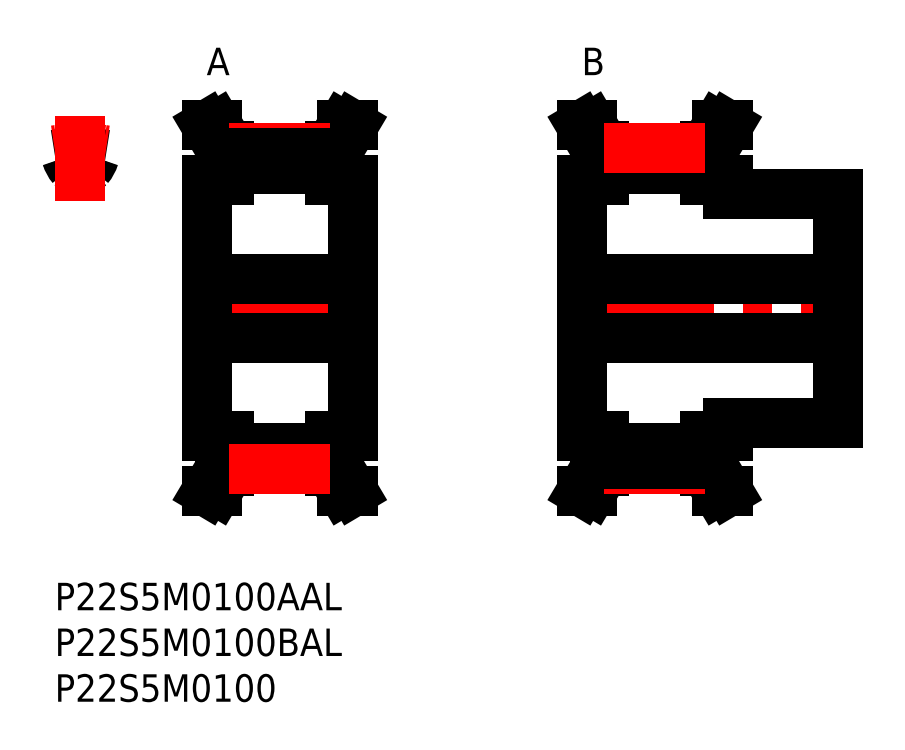
<metadata>
{"format":"dxf","ext":"dxf","renderer":"ezdxf+matplotlib","layout":"modelspace","background":"white","min_lineweight":24,"dpi":150}
</metadata>
<code>
0
SECTION
2
ENTITIES
0
ARC
8
MSM_CONTINUOUS
10
2.297
20
45.72
30
0
40
0.5
50
220
51
277.6
0
ARC
8
MSM_CONTINUOUS
10
1.173
20
47.5
30
0
40
3.275
50
320
51
343.1
0
ARC
8
MSM_CONTINUOUS
10
4.785
20
46.41
30
0
40
0.5
50
83.1
51
163.1
0
ARC
8
MSM_CONTINUOUS
10
3.299
20
45.72
30
0
40
0.5
50
262.4
51
320
0
ARC
8
MSM_CONTINUOUS
10
0.812
20
46.41
30
0
40
0.5
50
16.94
51
96.9
0
ARC
8
MSM_CONTINUOUS
10
4.423
20
47.51
30
0
40
3.275
50
196.9
51
220
0
ARC
8
MSM_CONTINUOUS
10
2.798
20
41.98
30
0
40
3.275
50
82.37
51
97.63
0
ARC
8
MSM_CONTINUOUS
10
2.798
20
30
30
0
40
17.03
50
80.54
51
83.1
0
ARC
8
MSM_CONTINUOUS
10
2.798
20
30
30
0
40
17.02
50
96.9
51
99.46
0
LINE
8
MSM_CENTER
10
2.798
20
41.74
30
0
11
2.798
21
51
31
0
0
LINE
8
MSM_CENTER
10
15.2
20
30
30
0
11
34
21
30
31
0
0
LINE
8
MSM_CONTINUOUS
10
18.1
20
47.48
30
0
11
18.1
21
44
31
0
0
LINE
8
MSM_CONTINUOUS
10
19.1
20
44
30
0
11
19.1
21
47.75
31
0
0
LINE
8
MSM_CONTINUOUS
10
30.1
20
47.75
30
0
11
30.1
21
44
31
0
0
LINE
8
MSM_CONTINUOUS
10
31.1
20
44
30
0
11
31.1
21
47.48
31
0
0
LINE
8
MSM_CONTINUOUS
10
16.6
20
44
30
0
11
16.6
21
16
31
0
0
LINE
8
MSM_CONTINUOUS
10
18.1
20
16
30
0
11
18.1
21
12.52
31
0
0
LINE
8
MSM_CONTINUOUS
10
19.1
20
12.25
30
0
11
19.1
21
16
31
0
0
LINE
8
MSM_CONTINUOUS
10
30.1
20
16
30
0
11
30.1
21
12.25
31
0
0
LINE
8
MSM_CONTINUOUS
10
31.1
20
12.52
30
0
11
31.1
21
16
31
0
0
LINE
8
MSM_CONTINUOUS
10
32.6
20
16
30
0
11
32.6
21
44
31
0
0
LINE
8
MSM_CONTINUOUS
10
19.1
20
14.74
30
0
11
30.1
21
14.74
31
0
0
LINE
8
MSM_CONTINUOUS
10
30.1
20
45.26
30
0
11
19.1
21
45.26
31
0
0
LINE
8
MSM_CONTINUOUS
10
30.1
20
16
30
0
11
32.6
21
16
31
0
0
LINE
8
MSM_CONTINUOUS
10
32.6
20
44
30
0
11
30.1
21
44
31
0
0
LINE
8
MSM_CONTINUOUS
10
32.6
20
10
30
0
11
31.1
21
12.52
31
0
0
LINE
8
MSM_CONTINUOUS
10
31.1
20
47.48
30
0
11
32.6
21
50
31
0
0
LINE
8
MSM_CONTINUOUS
10
31.43
20
10
30
0
11
32.6
21
10
31
0
0
LINE
8
MSM_CONTINUOUS
10
32.6
20
50
30
0
11
31.43
21
50
31
0
0
LINE
8
MSM_CONTINUOUS
10
30.1
20
12.25
30
0
11
31.43
21
10
31
0
0
LINE
8
MSM_CONTINUOUS
10
31.43
20
50
30
0
11
30.1
21
47.75
31
0
0
LINE
8
MSM_CONTINUOUS
10
19.1
20
47.75
30
0
11
17.76
21
50
31
0
0
LINE
8
MSM_CONTINUOUS
10
17.76
20
10
30
0
11
19.1
21
12.25
31
0
0
LINE
8
MSM_CONTINUOUS
10
16.6
20
10
30
0
11
17.76
21
10
31
0
0
LINE
8
MSM_CONTINUOUS
10
17.76
20
50
30
0
11
16.6
21
50
31
0
0
LINE
8
MSM_CONTINUOUS
10
16.6
20
50
30
0
11
18.1
21
47.48
31
0
0
LINE
8
MSM_CONTINUOUS
10
18.1
20
12.52
30
0
11
16.6
21
10
31
0
0
LINE
8
MSM_CONTINUOUS
10
16.6
20
16
30
0
11
19.1
21
16
31
0
0
LINE
8
MSM_CONTINUOUS
10
19.1
20
44
30
0
11
16.6
21
44
31
0
0
ARC
8
MSM_CENTER
10
2.798
20
30
30
0
40
17.5
50
80.8
51
99.2
0
LINE
8
MSM_CENTER
10
56.2
20
30
30
0
11
87
21
30
31
0
0
LINE
8
MSM_CONTINUOUS
10
59.1
20
47.48
30
0
11
59.1
21
44
31
0
0
LINE
8
MSM_CONTINUOUS
10
60.1
20
44
30
0
11
60.1
21
47.75
31
0
0
LINE
8
MSM_CONTINUOUS
10
71.1
20
47.75
30
0
11
71.1
21
44
31
0
0
LINE
8
MSM_CONTINUOUS
10
72.1
20
44
30
0
11
72.1
21
47.48
31
0
0
LINE
8
MSM_CONTINUOUS
10
73.6
20
42.5
30
0
11
73.6
21
44
31
0
0
LINE
8
MSM_CONTINUOUS
10
57.6
20
44
30
0
11
57.6
21
16
31
0
0
LINE
8
MSM_CONTINUOUS
10
59.1
20
16
30
0
11
59.1
21
12.52
31
0
0
LINE
8
MSM_CONTINUOUS
10
60.1
20
12.25
30
0
11
60.1
21
16
31
0
0
LINE
8
MSM_CONTINUOUS
10
71.1
20
16
30
0
11
71.1
21
12.25
31
0
0
LINE
8
MSM_CONTINUOUS
10
72.1
20
12.52
30
0
11
72.1
21
16
31
0
0
LINE
8
MSM_CONTINUOUS
10
73.6
20
16
30
0
11
73.6
21
17.5
31
0
0
LINE
8
MSM_CONTINUOUS
10
85.6
20
17.5
30
0
11
85.6
21
42.5
31
0
0
LINE
8
MSM_CONTINUOUS
10
60.1
20
14.74
30
0
11
71.1
21
14.74
31
0
0
LINE
8
MSM_CONTINUOUS
10
71.1
20
45.26
30
0
11
60.1
21
45.26
31
0
0
LINE
8
MSM_CONTINUOUS
10
57.6
20
26.75
30
0
11
85.6
21
26.75
31
0
0
LINE
8
MSM_CONTINUOUS
10
85.6
20
33.25
30
0
11
57.6
21
33.25
31
0
0
LINE
8
MSM_CONTINUOUS
10
73.6
20
17.5
30
0
11
85.6
21
17.5
31
0
0
LINE
8
MSM_CONTINUOUS
10
85.6
20
42.5
30
0
11
73.6
21
42.5
31
0
0
LINE
8
MSM_CONTINUOUS
10
71.1
20
16
30
0
11
73.6
21
16
31
0
0
LINE
8
MSM_CONTINUOUS
10
73.6
20
44
30
0
11
71.1
21
44
31
0
0
LINE
8
MSM_CONTINUOUS
10
73.6
20
10
30
0
11
72.1
21
12.52
31
0
0
LINE
8
MSM_CONTINUOUS
10
72.1
20
47.48
30
0
11
73.6
21
50
31
0
0
LINE
8
MSM_CONTINUOUS
10
72.43
20
10
30
0
11
73.6
21
10
31
0
0
LINE
8
MSM_CONTINUOUS
10
73.6
20
50
30
0
11
72.43
21
50
31
0
0
LINE
8
MSM_CONTINUOUS
10
71.1
20
12.25
30
0
11
72.43
21
10
31
0
0
LINE
8
MSM_CONTINUOUS
10
72.43
20
50
30
0
11
71.1
21
47.75
31
0
0
LINE
8
MSM_CONTINUOUS
10
60.1
20
47.75
30
0
11
58.76
21
50
31
0
0
LINE
8
MSM_CONTINUOUS
10
58.76
20
10
30
0
11
60.1
21
12.25
31
0
0
LINE
8
MSM_CONTINUOUS
10
57.6
20
10
30
0
11
58.76
21
10
31
0
0
LINE
8
MSM_CONTINUOUS
10
58.76
20
50
30
0
11
57.6
21
50
31
0
0
LINE
8
MSM_CONTINUOUS
10
57.6
20
50
30
0
11
59.1
21
47.48
31
0
0
LINE
8
MSM_CONTINUOUS
10
59.1
20
12.52
30
0
11
57.6
21
10
31
0
0
LINE
8
MSM_CONTINUOUS
10
57.6
20
16
30
0
11
60.1
21
16
31
0
0
LINE
8
MSM_CONTINUOUS
10
60.1
20
44
30
0
11
57.6
21
44
31
0
0
INSERT
8
MSM_CONTINUOUS
2
*U36
10
0
20
0
30
0
0
INSERT
8
MSM_CONTINUOUS
2
*U37
10
0
20
0
30
0
0
LINE
8
MSM_CENTER
10
19.1
20
47.5
30
0
11
30.1
21
47.5
31
0
0
LINE
8
MSM_CONTINUOUS
10
19.1
20
47.03
30
0
11
30.1
21
47.03
31
0
0
LINE
8
MSM_CONTINUOUS
10
60.1
20
47.03
30
0
11
71.1
21
47.03
31
0
0
LINE
8
MSM_CENTER
10
60.1
20
47.5
30
0
11
71.1
21
47.5
31
0
0
LINE
8
MSM_CONTINUOUS
10
19.1
20
12.97
30
0
11
30.1
21
12.97
31
0
0
LINE
8
MSM_CENTER
10
19.1
20
12.49
30
0
11
30.1
21
12.49
31
0
0
LINE
8
MSM_CENTER
10
60.1
20
12.49
30
0
11
71.1
21
12.49
31
0
0
LINE
8
MSM_CONTINUOUS
10
60.1
20
12.97
30
0
11
71.1
21
12.97
31
0
0
INSERT
8
MSM_CONTINUOUS
2
*U38
10
0
20
0
30
0
0
INSERT
8
MSM_CONTINUOUS
2
*U39
10
0
20
0
30
0
0
INSERT
8
MSM_CONTINUOUS
2
*U40
10
0
20
0
30
0
0
LINE
8
MSM_CONTINUOUS
10
16.6
20
26.75
30
0
11
32.6
21
26.75
31
0
0
LINE
8
MSM_CONTINUOUS
10
32.6
20
33.25
30
0
11
16.6
21
33.25
31
0
0
ENDSEC
0
EOF

</code>
